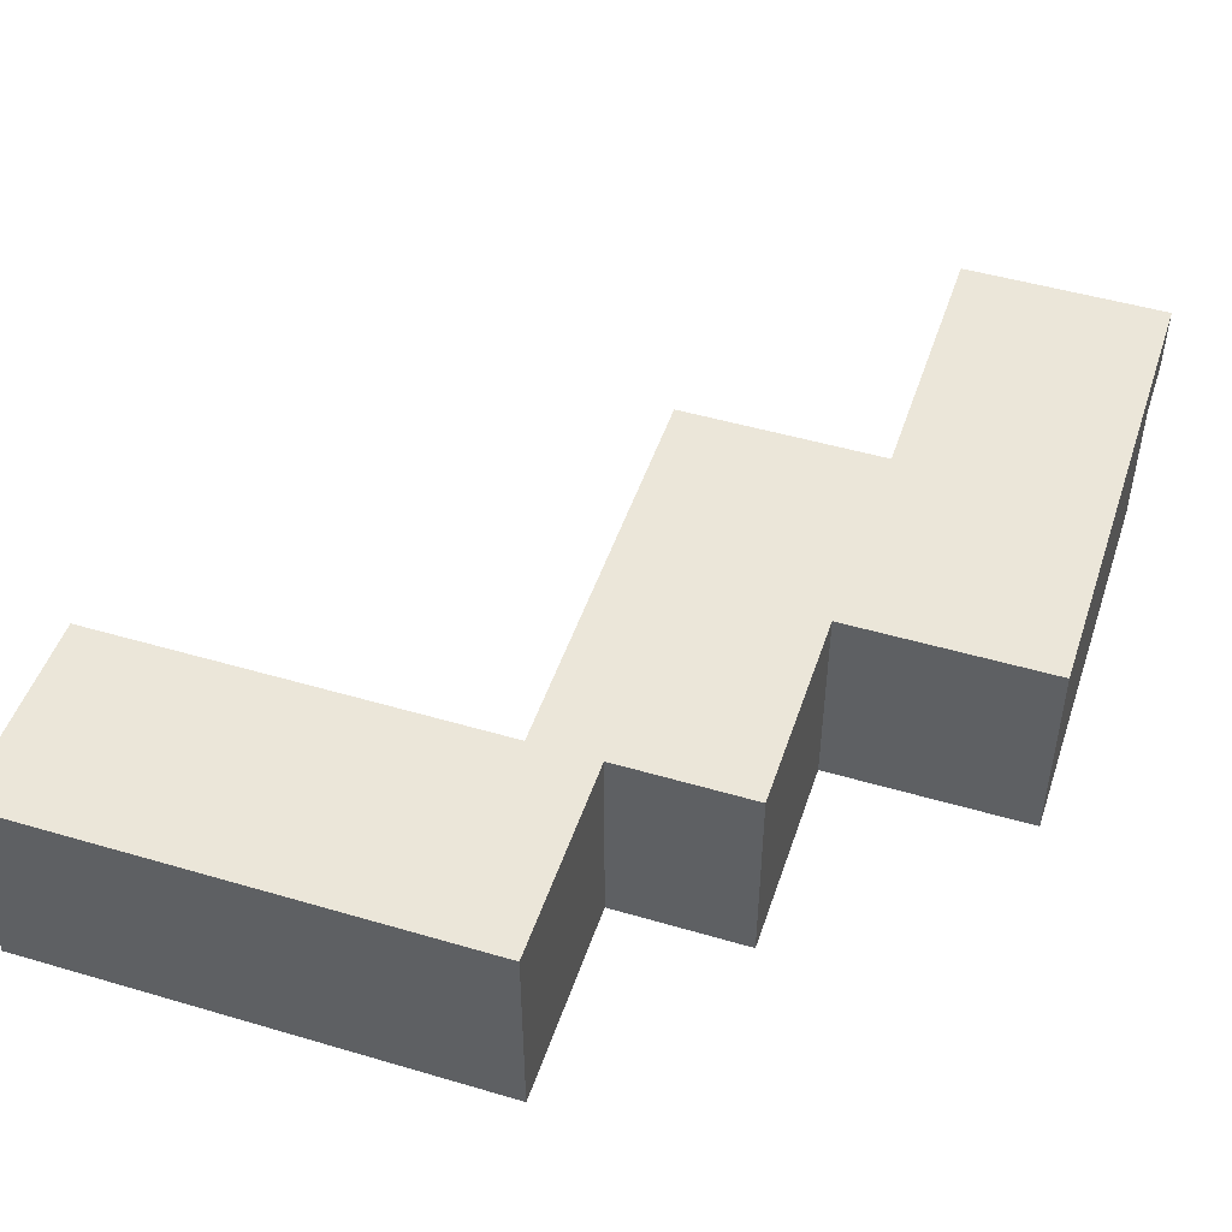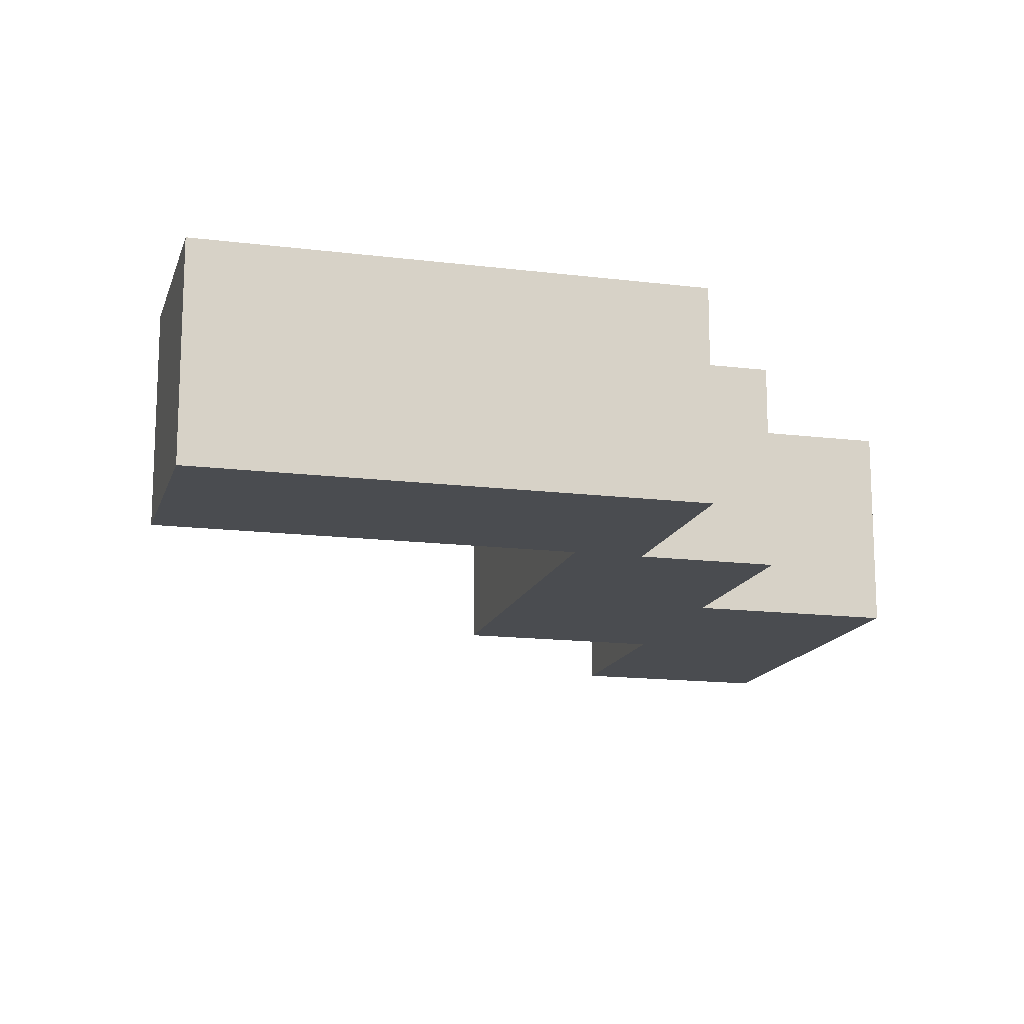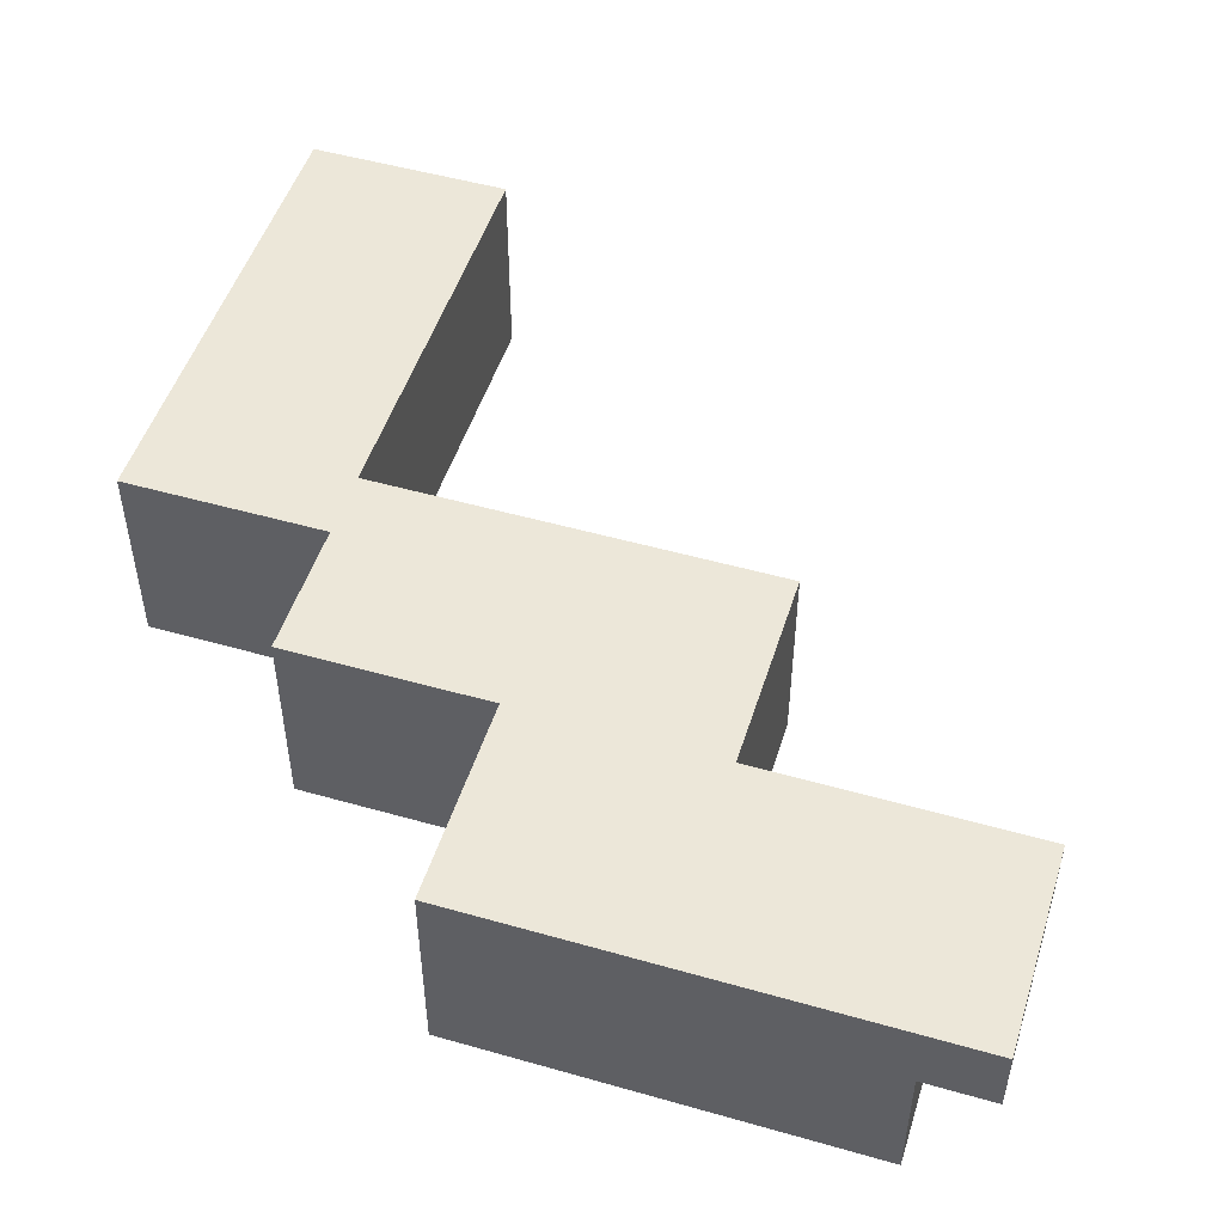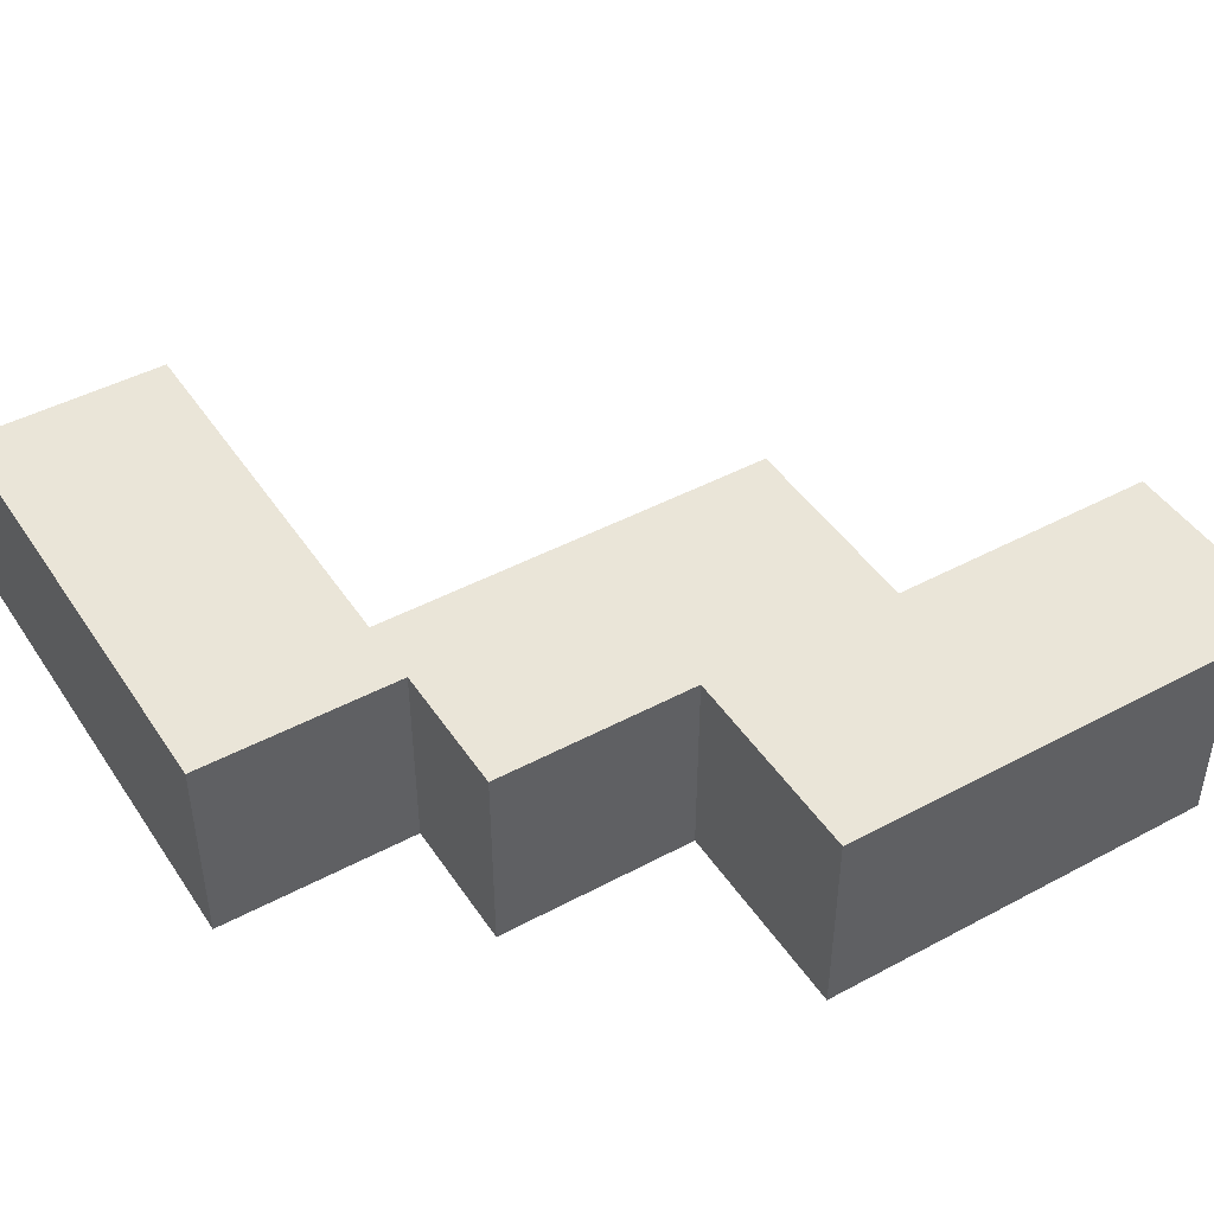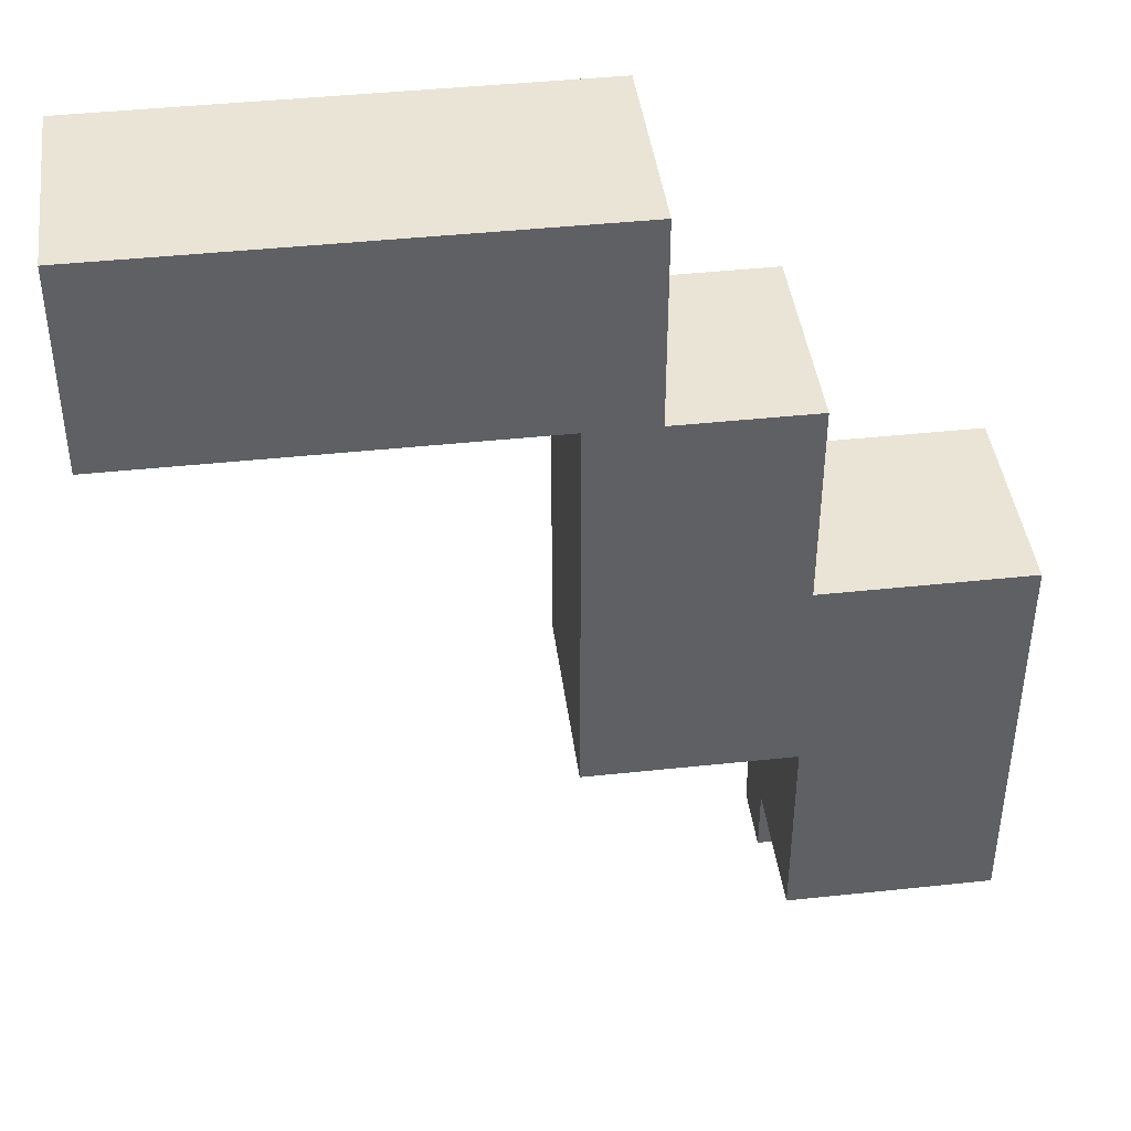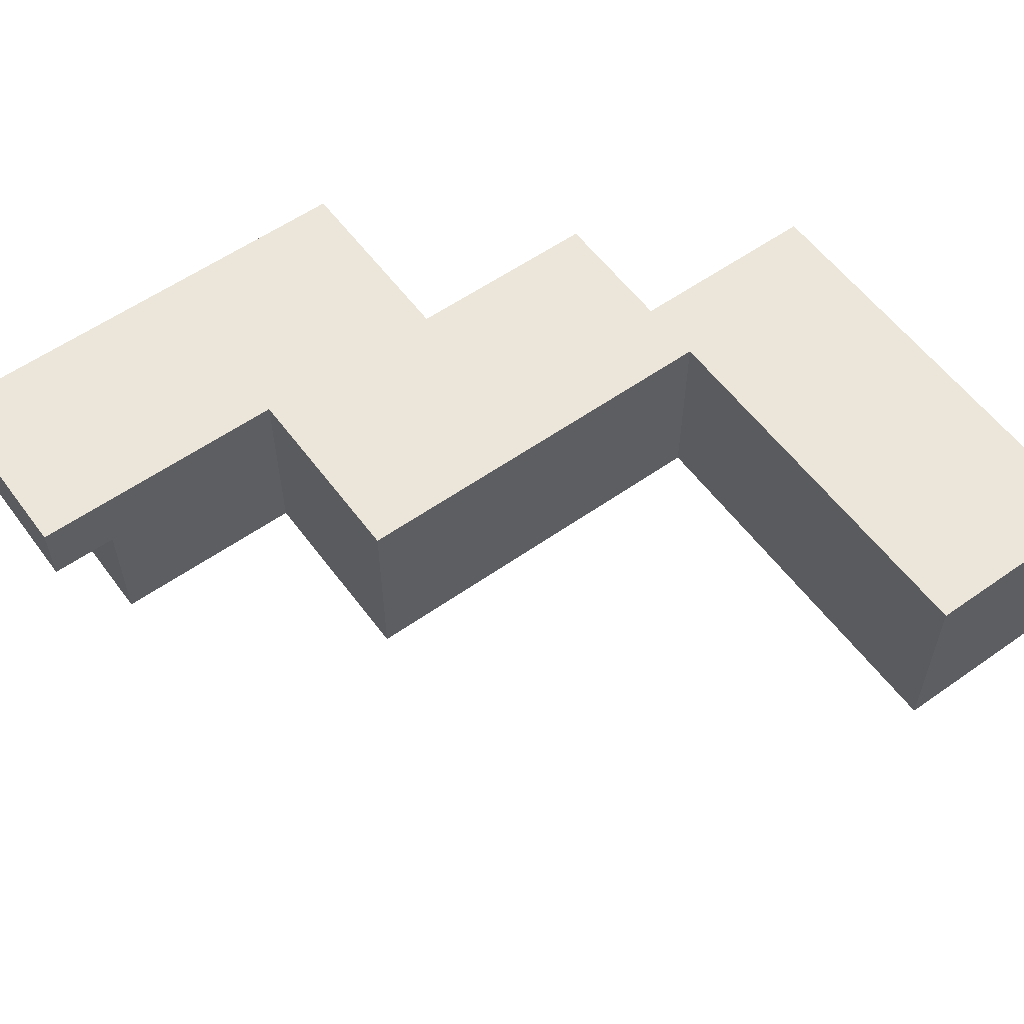
<metadata>
{"format":"obj","ext":"obj","renderer":"f3d","projection":"perspective","resolution":1024,"background":"white","views":[{"elev":48.5,"azim":-161.8,"up":"+Z"},{"elev":-15.0,"azim":165.1,"up":"+Z"},{"elev":50.1,"azim":-72.6,"up":"+Z"},{"elev":45.4,"azim":-121.7,"up":"+Z"},{"elev":42.5,"azim":172.7,"up":"+Y"},{"elev":57.3,"azim":53.8,"up":"+Z"}]}
</metadata>
<code>
o body
v -2.1 2.2 0.2
v -2.1 2.2 0.1
v -2.1 2.3 0.1
v -2.1 2.3 -0.1
v -2.1 2.9 0.2
v -2.1 2.9 -0.1
v -1.8 2.9 0.2
v -1.8 2.9 -0.1
v -1.8 3.2 0.2
v -1.8 3.2 -0.1
v -1.6 3.2 0.2
v -1.6 3.2 -0.1
v -1.6 3.5 0.2
v -1.6 3.5 -0.1
v -1.8 2.2 0.2
v -1.8 2.2 0.1
v -1.8 2.3 0.1
v -1.8 2.3 -0.1
v -1.8 2.6 0.2
v -1.8 2.6 -0.1
v -1.5 2.6 0.2
v -1.5 2.6 -0.1
v -1.5 3.2 0.2
v -1.5 3.2 -0.1
v -0.9 3.2 0.2
v -0.9 3.2 -0.1
v -0.9 3.5 0.2
v -0.9 3.5 -0.1
v -2.1 2.2 0.2
v -2.1 2.9 0.2
v -1.8 2.2 0.2
v -1.8 2.6 0.2
v -1.8 2.9 0.2
v -1.8 3.2 0.2
v -1.6 3.2 0.2
v -1.6 3.5 0.2
v -1.5 2.6 0.2
v -1.5 3.2 0.2
v -0.9 3.2 0.2
v -0.9 3.5 0.2
v -2.1 2.2 0.1
v -2.1 2.3 0.1
v -1.8 2.2 0.1
v -1.8 2.3 0.1
v -2.1 2.3 -0.1
v -2.1 2.9 -0.1
v -1.8 2.3 -0.1
v -1.8 2.6 -0.1
v -1.8 2.9 -0.1
v -1.8 3.2 -0.1
v -1.6 3.2 -0.1
v -1.6 3.5 -0.1
v -1.5 2.6 -0.1
v -1.5 3.2 -0.1
v -0.9 3.2 -0.1
v -0.9 3.5 -0.1
v -2.1 2.2 0.2
v -1.8 2.2 0.2
v -2.1 2.2 0.1
v -1.8 2.2 0.1
v -2.1 2.3 0.1
v -1.8 2.3 0.1
v -2.1 2.3 -0.1
v -1.8 2.3 -0.1
v -1.8 2.6 0.2
v -1.5 2.6 0.2
v -1.8 2.6 -0.1
v -1.5 2.6 -0.1
v -1.5 3.2 0.2
v -0.9 3.2 0.2
v -1.5 3.2 -0.1
v -0.9 3.2 -0.1
v -2.1 2.9 0.2
v -1.8 2.9 0.2
v -2.1 2.9 -0.1
v -1.8 2.9 -0.1
v -1.8 3.2 0.2
v -1.6 3.2 0.2
v -1.8 3.2 -0.1
v -1.6 3.2 -0.1
v -1.6 3.5 0.2
v -0.9 3.5 0.2
v -1.6 3.5 -0.1
v -0.9 3.5 -0.1
f 3 2 1
f 5 3 1
f 5 4 3
f 6 4 5
f 9 8 7
f 10 8 9
f 13 12 11
f 14 12 13
f 15 16 17
f 15 17 19
f 17 18 19
f 19 18 20
f 21 22 23
f 23 22 24
f 25 26 27
f 27 26 28
f 31 30 29
f 32 30 31
f 33 30 32
f 35 34 33
f 35 33 32
f 37 35 32
f 37 36 35
f 38 36 37
f 39 36 38
f 40 36 39
f 41 42 43
f 43 42 44
f 45 46 47
f 47 46 48
f 48 46 49
f 49 50 51
f 48 49 51
f 48 51 53
f 51 52 53
f 53 52 54
f 54 52 55
f 55 52 56
f 59 58 57
f 60 58 59
f 63 62 61
f 64 62 63
f 67 66 65
f 68 66 67
f 71 70 69
f 72 70 71
f 73 74 75
f 75 74 76
f 77 78 79
f 79 78 80
f 81 82 83
f 83 82 84

</code>
